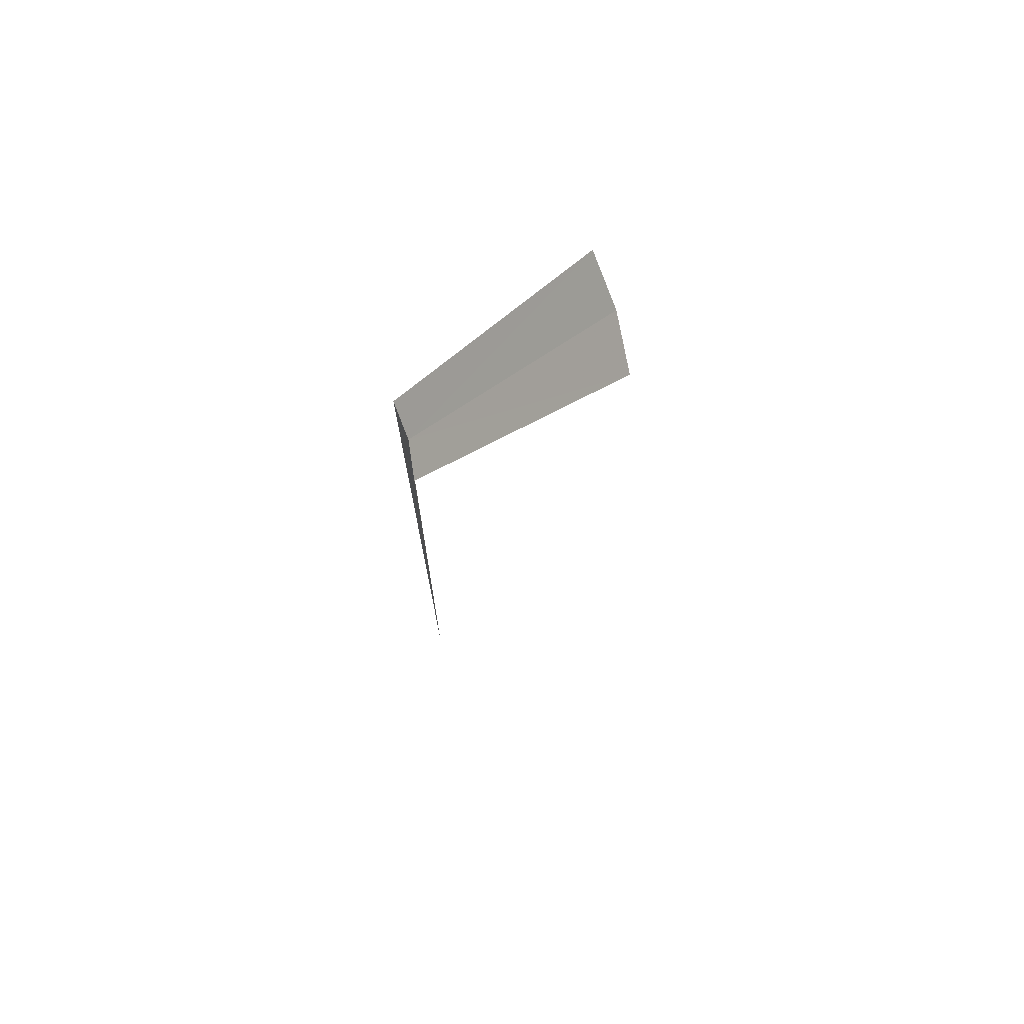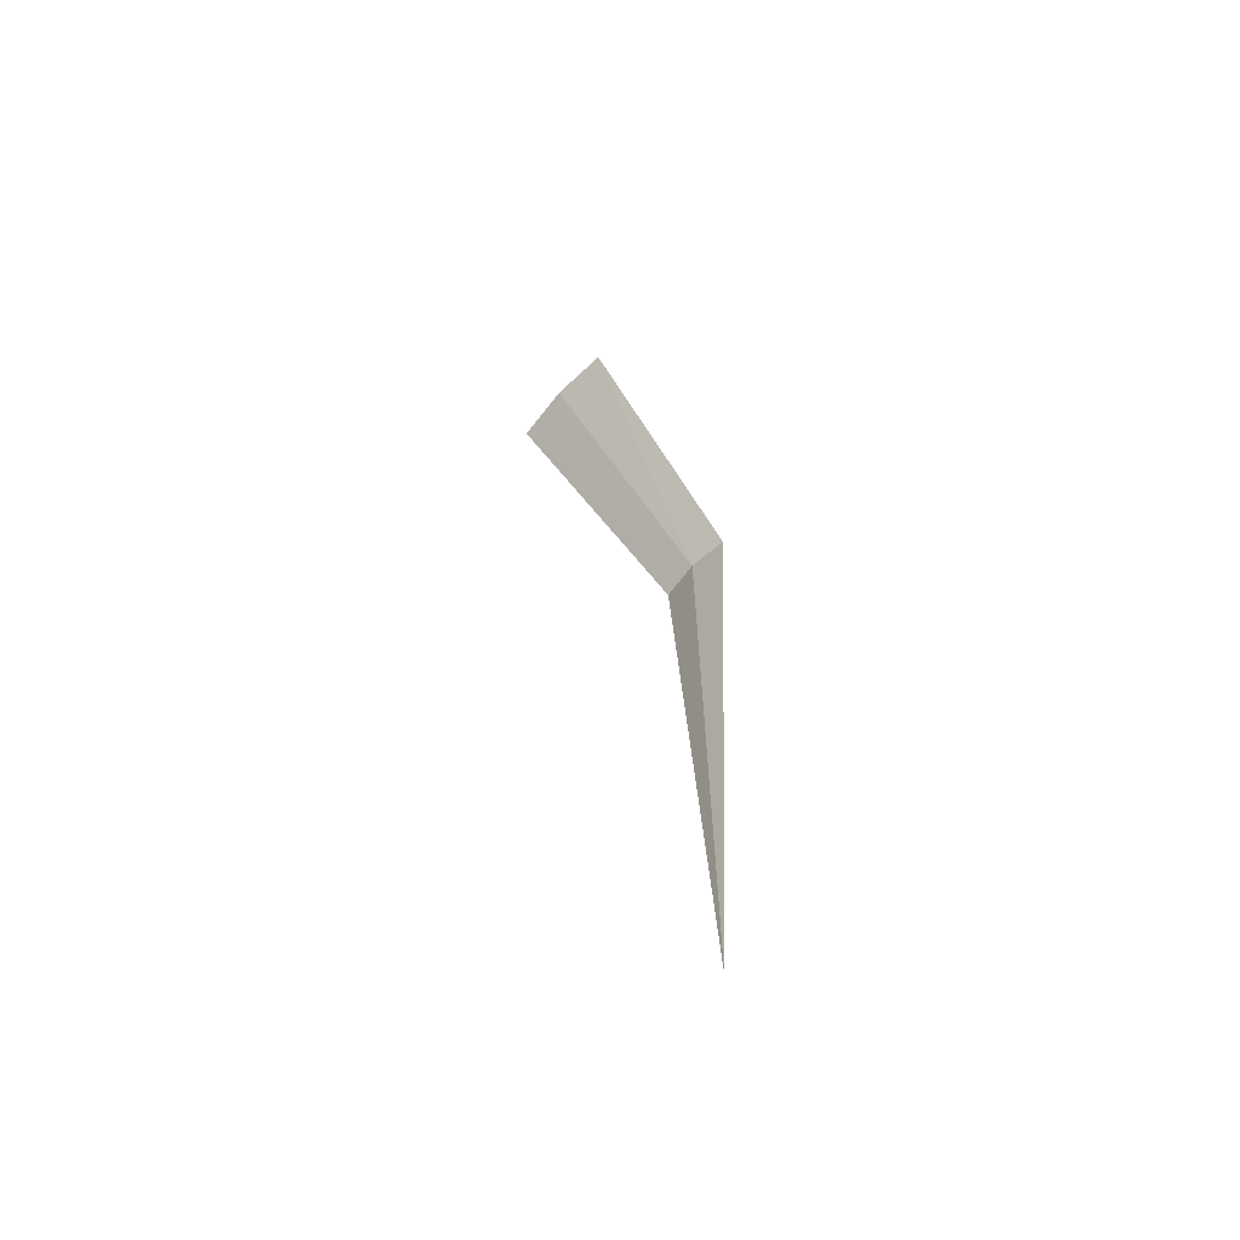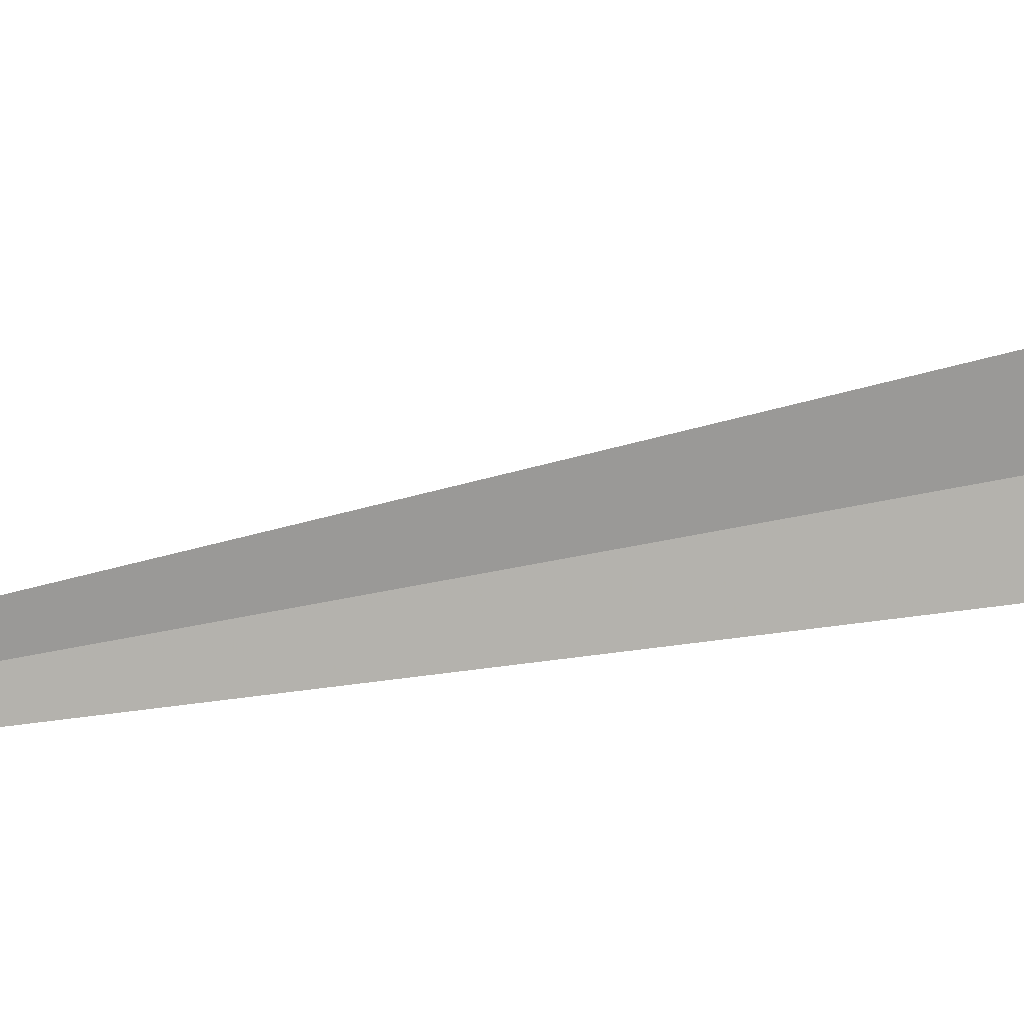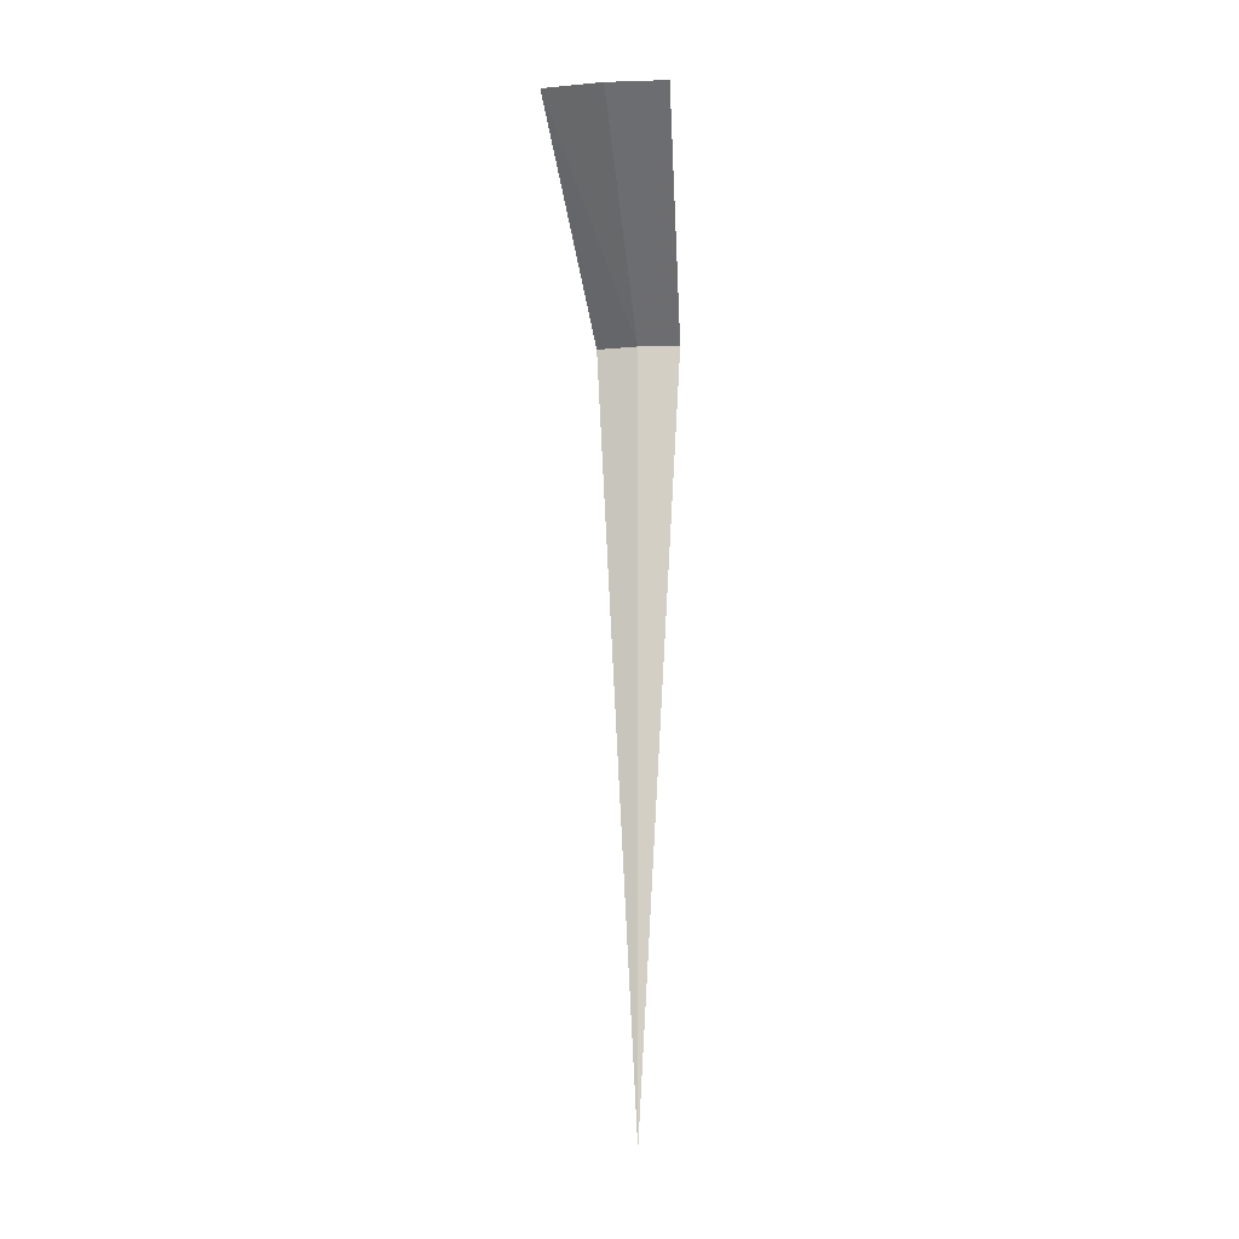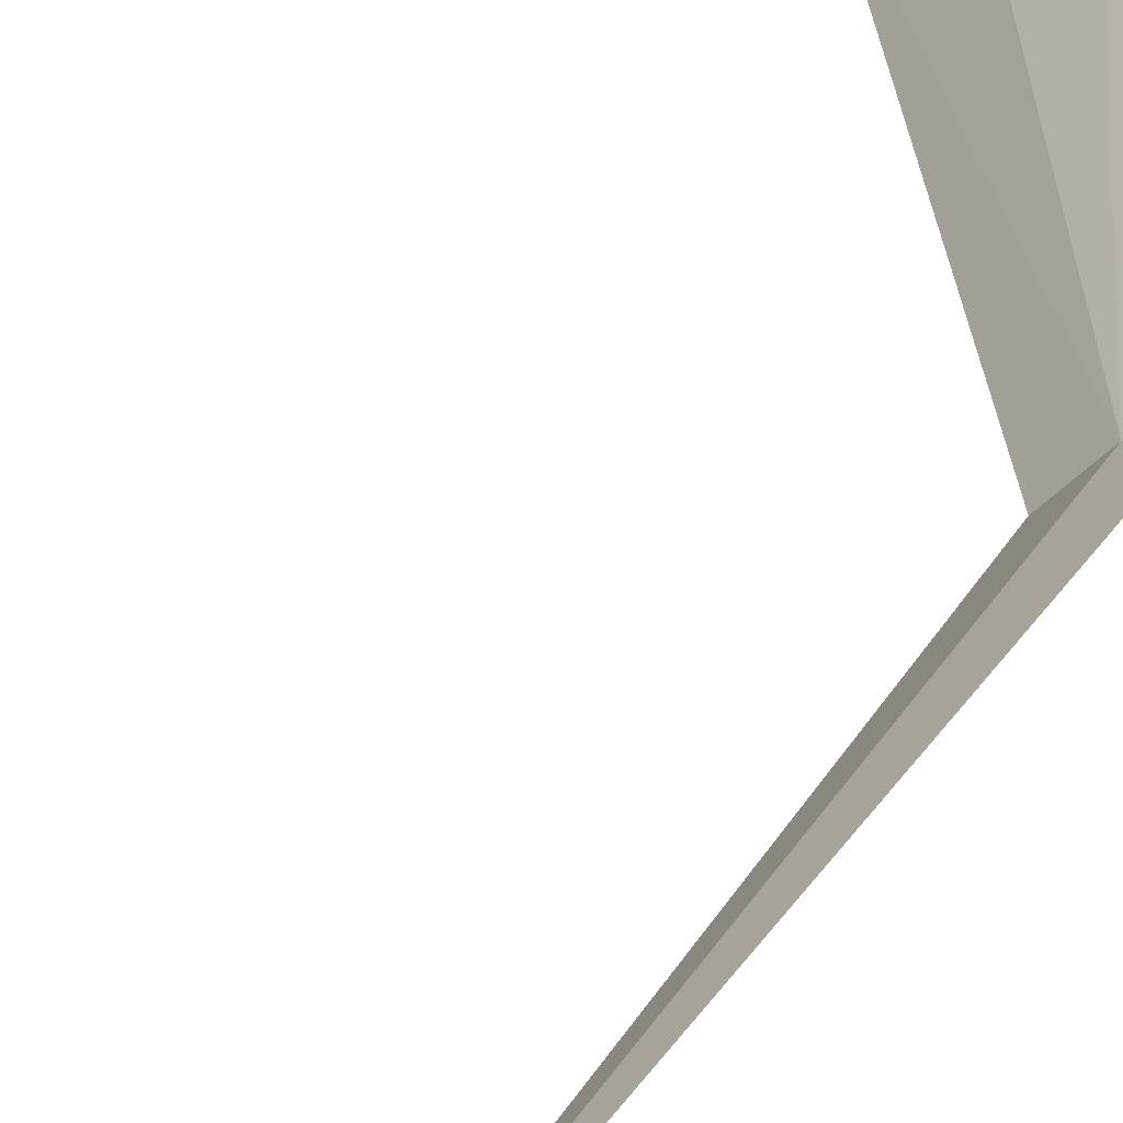
<metadata>
{"format":"obj","ext":"obj","renderer":"f3d","projection":"perspective","resolution":1024,"background":"white","views":[{"elev":71.8,"azim":35.0,"up":"+Z"},{"elev":-66.0,"azim":-173.0,"up":"+Z"},{"elev":-38.2,"azim":-73.6,"up":"+Y"},{"elev":-9.4,"azim":148.3,"up":"+Z"},{"elev":25.5,"azim":-158.0,"up":"+Y"}]}
</metadata>
<code>
v 20.2 -10.13 8
v 19.84 -9.89 8
v 21.02 -8.261 10
v 21.52 -8.63 10
v 21.96 -9.074 10
v 20.5 -10.45 8
v 20.21 -10.14 1.966e-15
f 1 3 2
f 1 5 4
f 1 4 3
f 1 6 5
f 1 7 6
f 1 2 7

</code>
